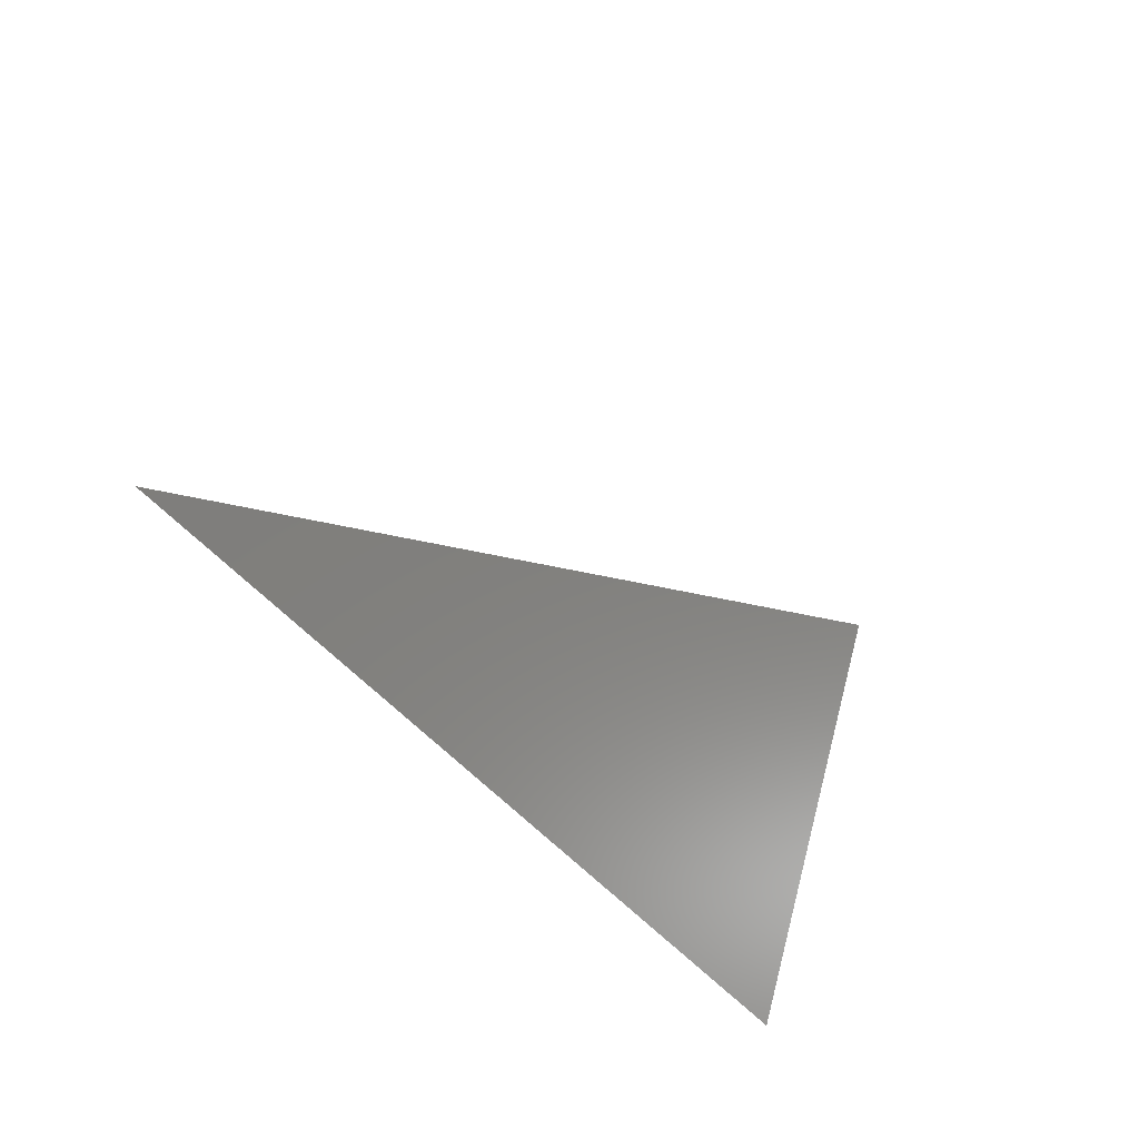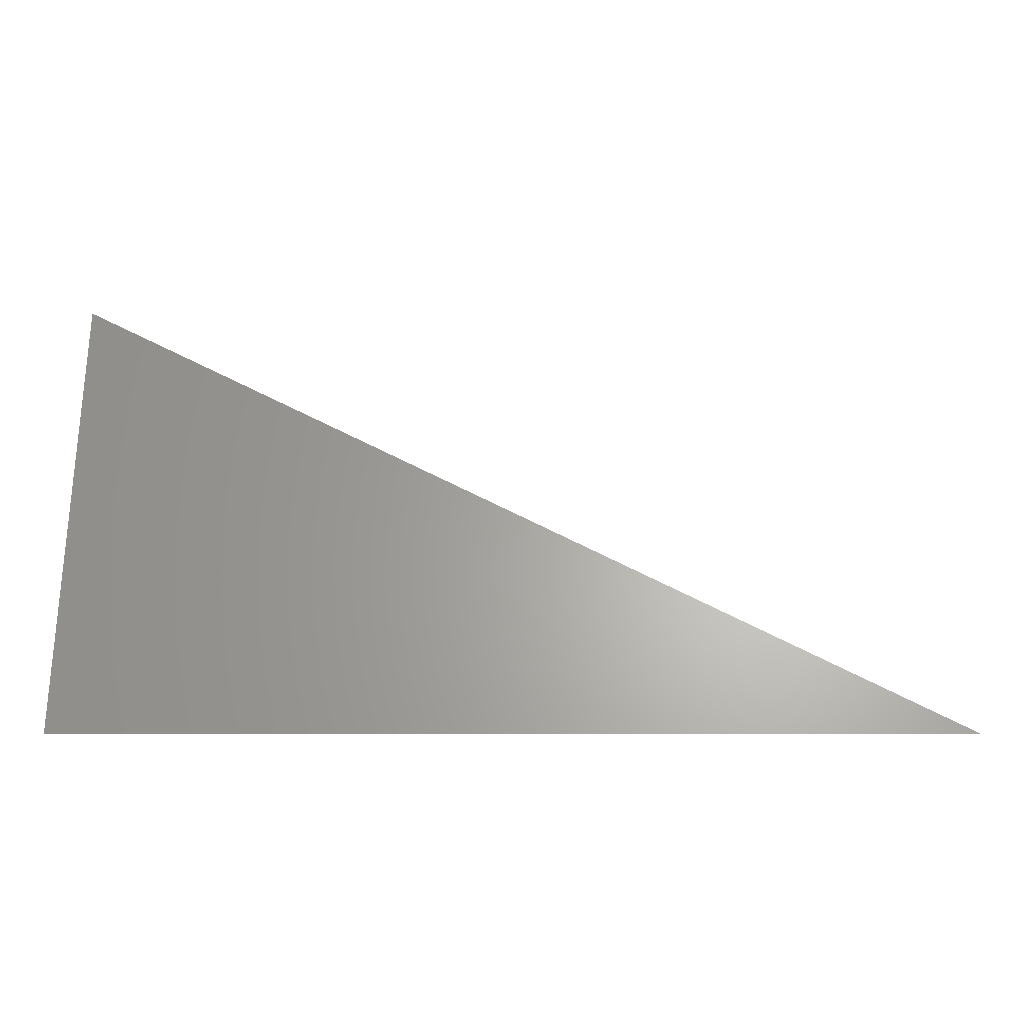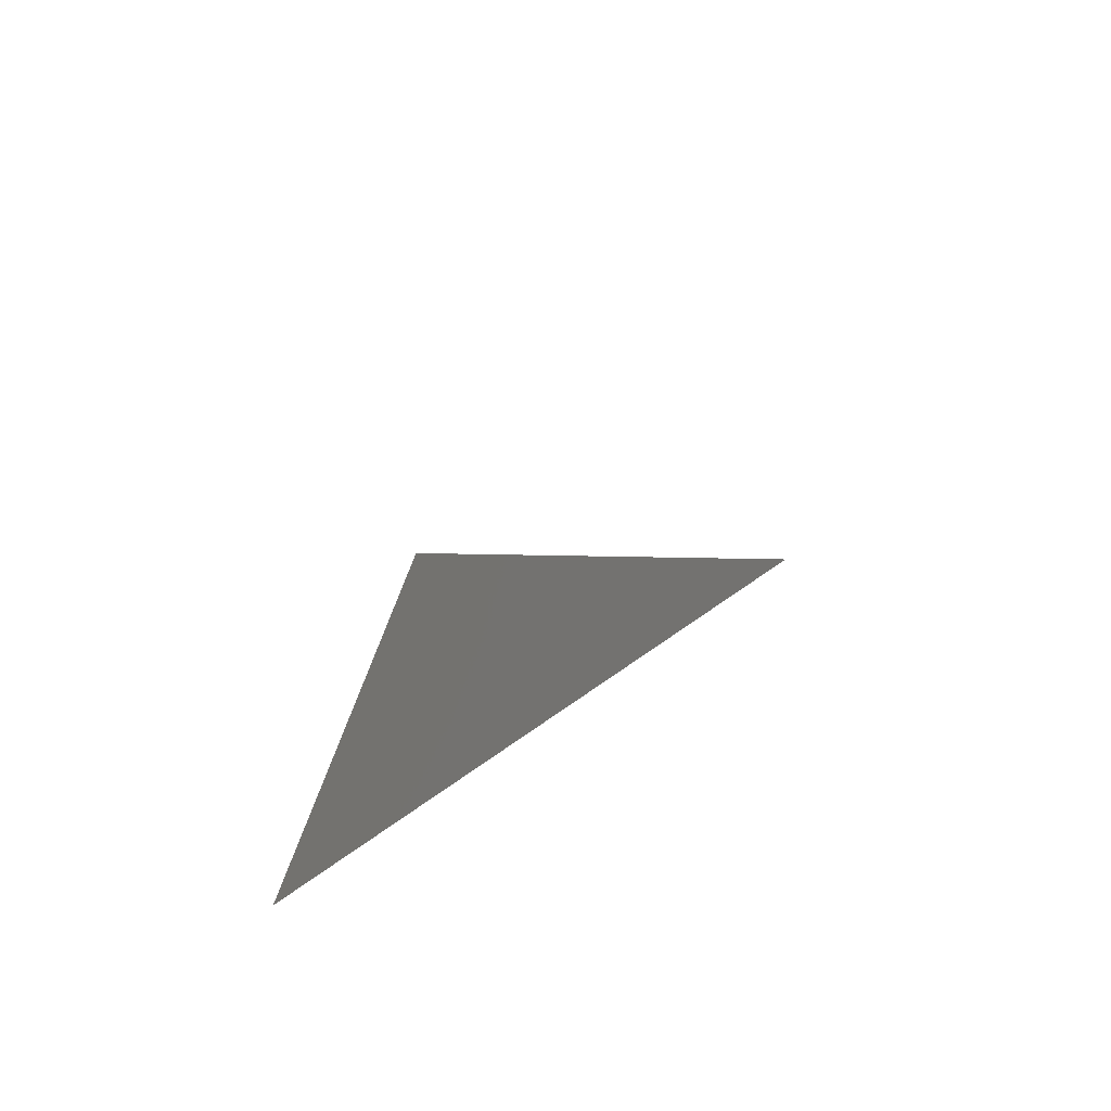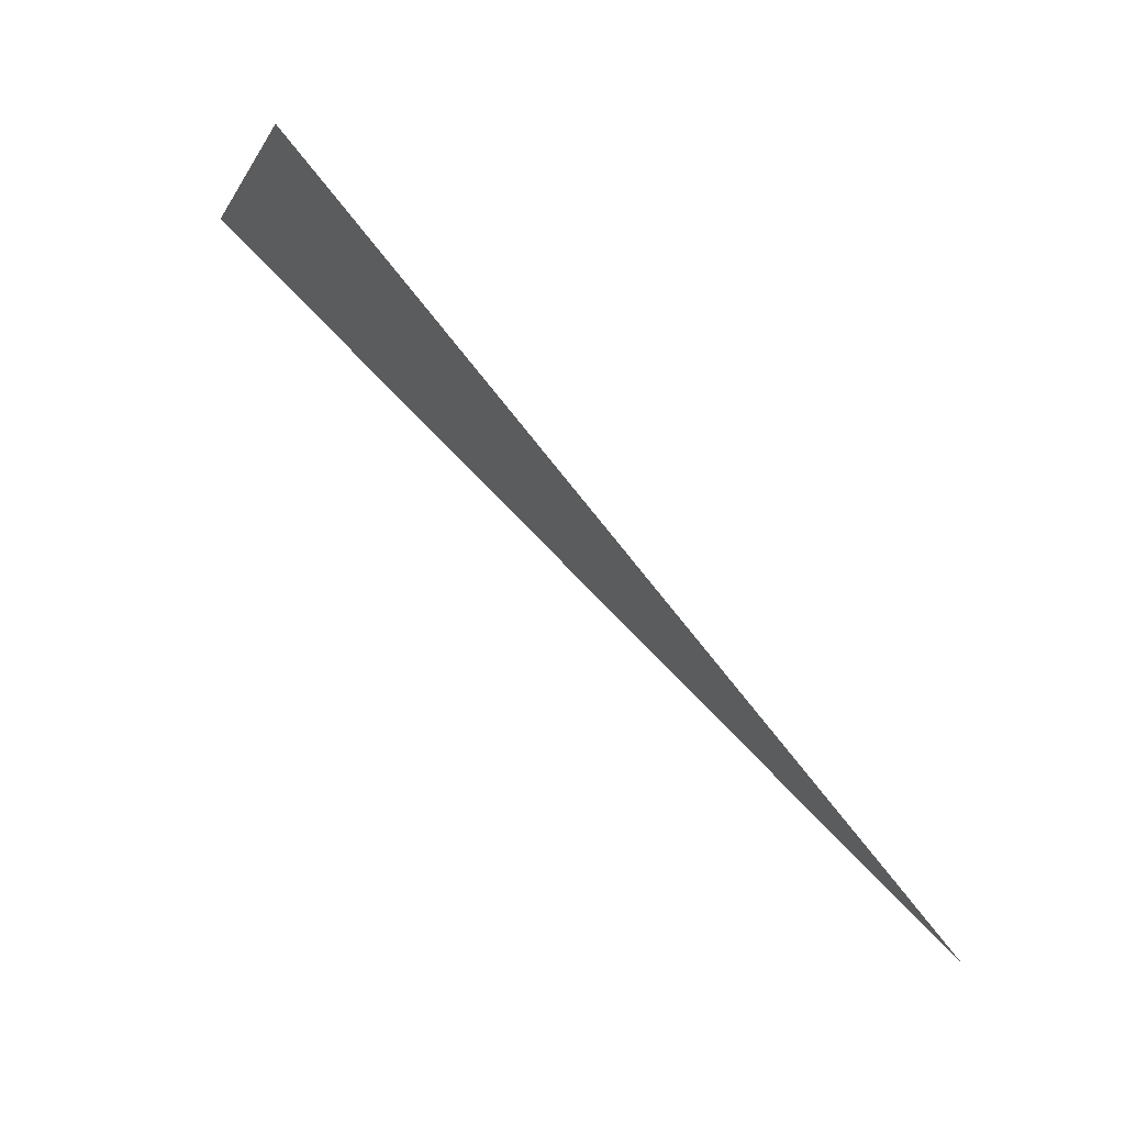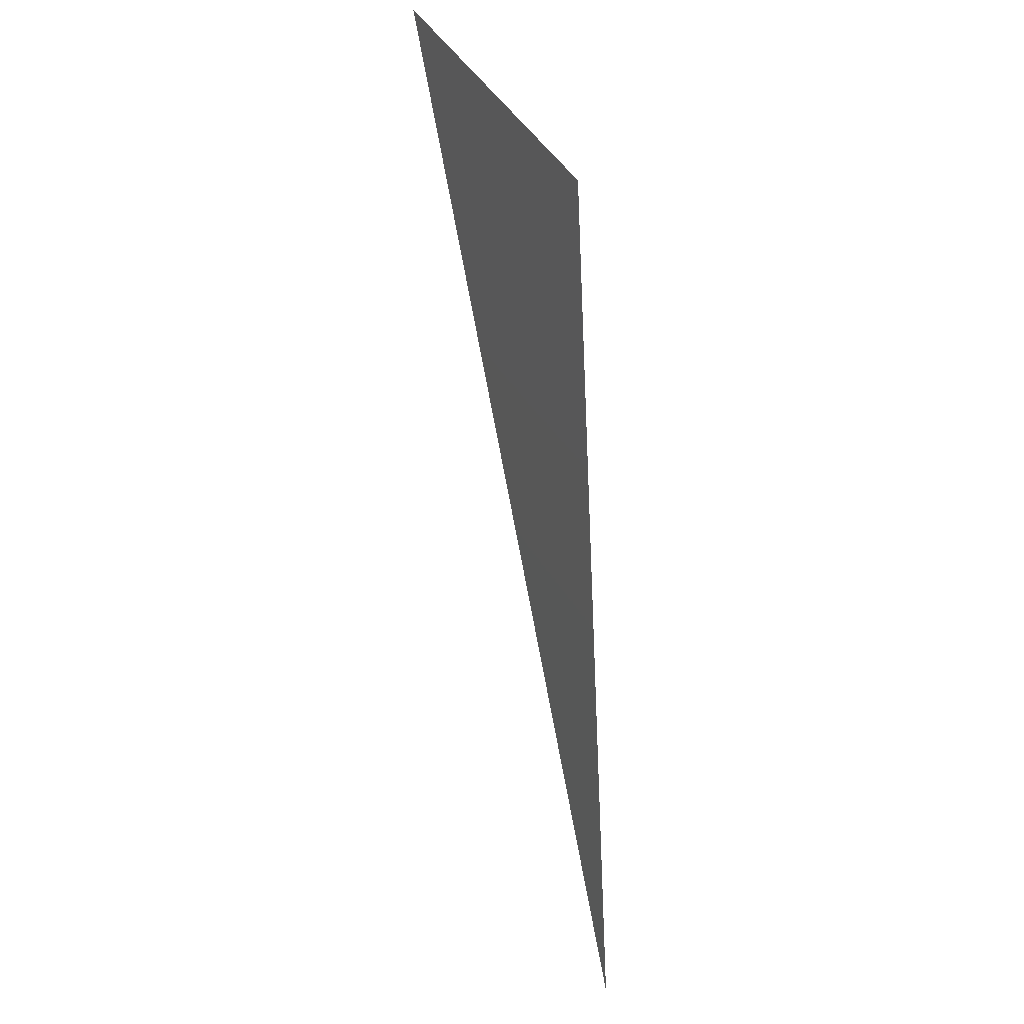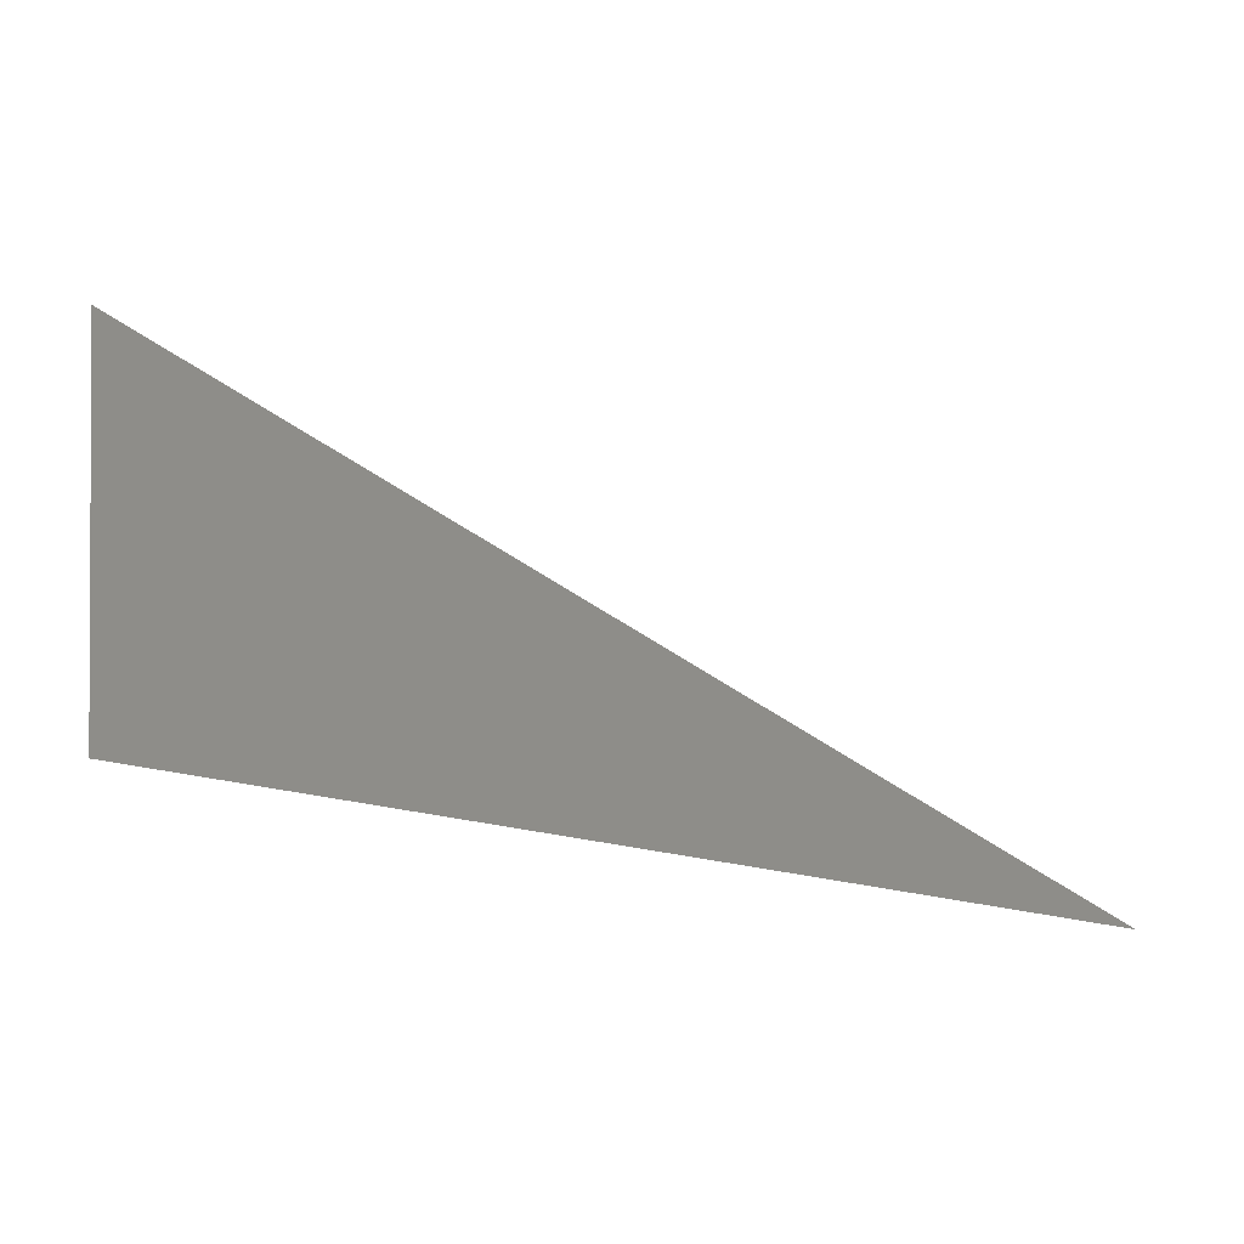
<metadata>
{"format":"stl","ext":"stl","renderer":"f3d","projection":"perspective","resolution":1024,"background":"white","views":[{"elev":-43.2,"azim":-55.5,"up":"+Y"},{"elev":-7.6,"azim":-179.3,"up":"+Y"},{"elev":-27.5,"azim":-120.3,"up":"+Y"},{"elev":-78.2,"azim":128.9,"up":"+Y"},{"elev":-57.6,"azim":92.9,"up":"+Y"},{"elev":-24.3,"azim":153.3,"up":"+Y"}]}
</metadata>
<code>
# stl→obj: 3 verts, 2 faces
v -3.772 -0.003 -0.187
v -3.76 0.003 -0.185
v -3.76 -0.003 -0.187
f 1 2 3
f 3 2 1

</code>
